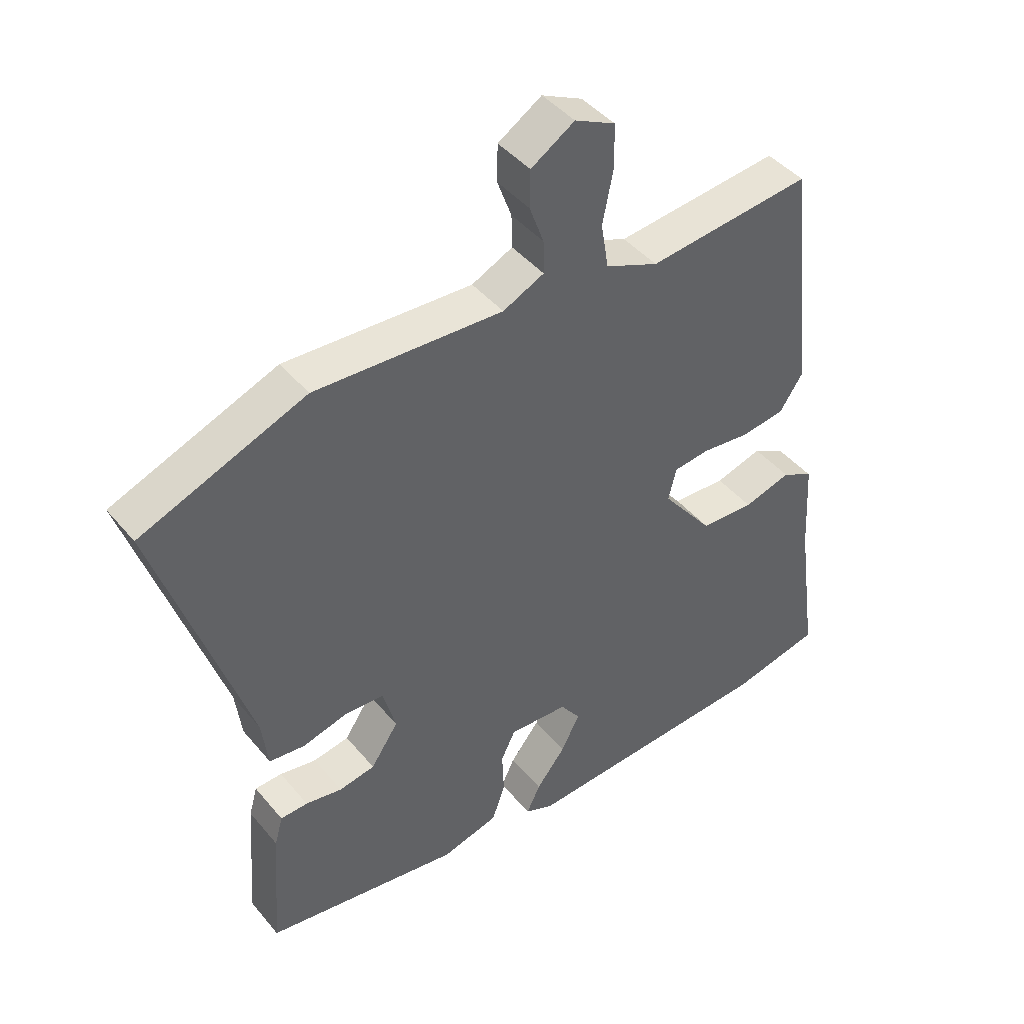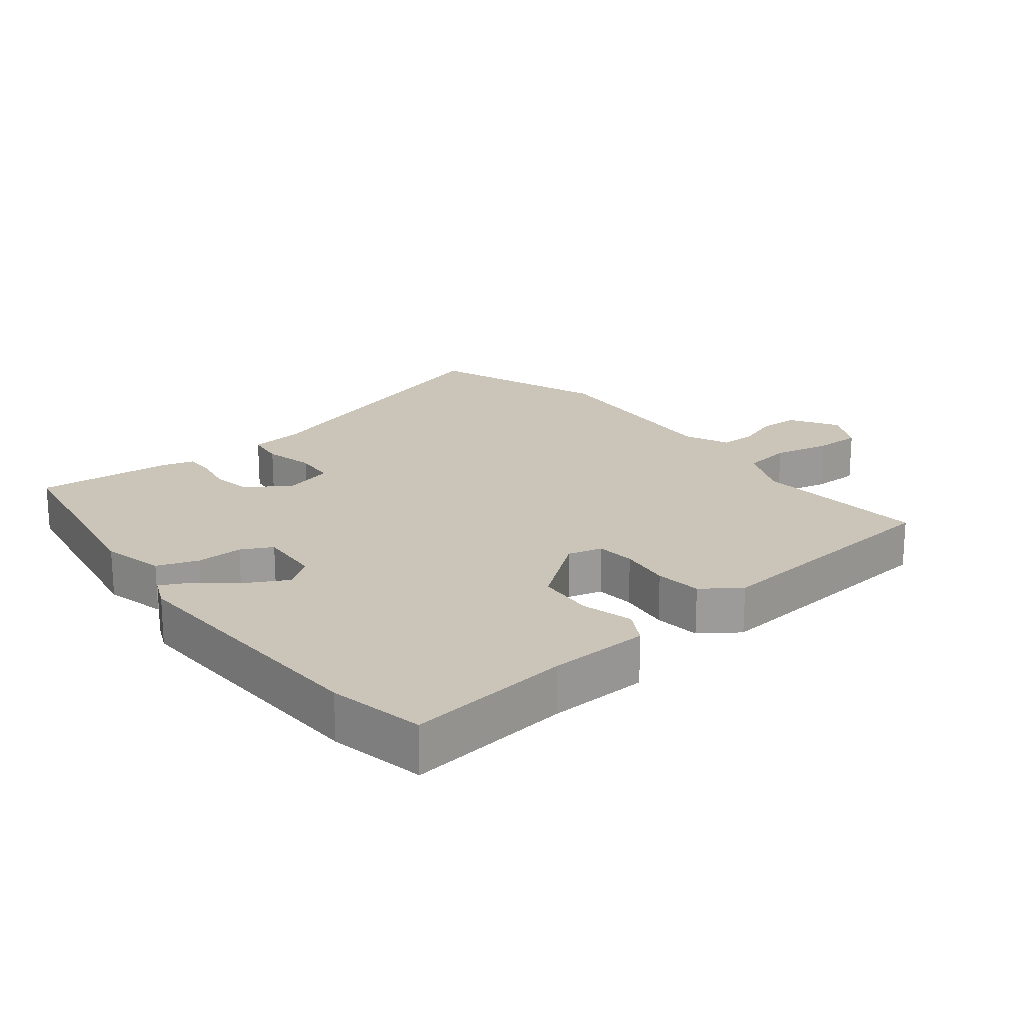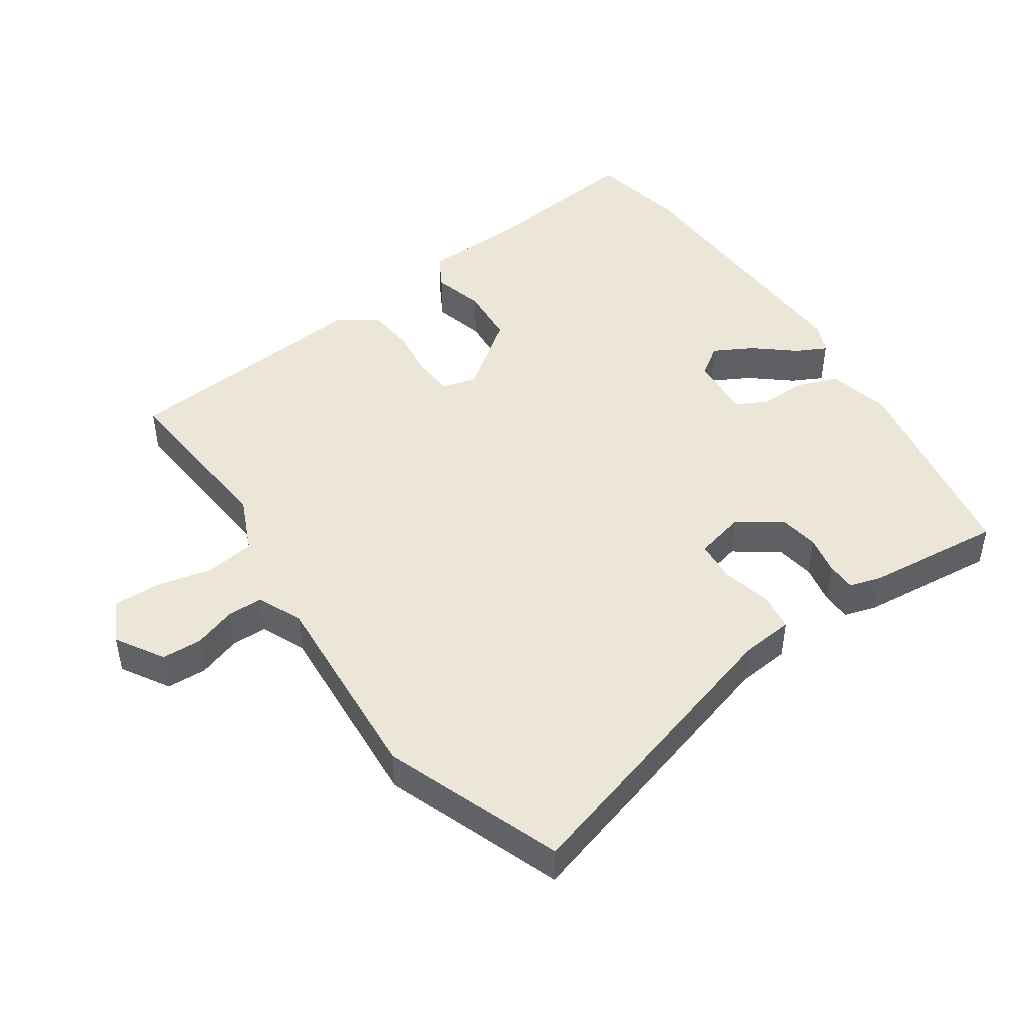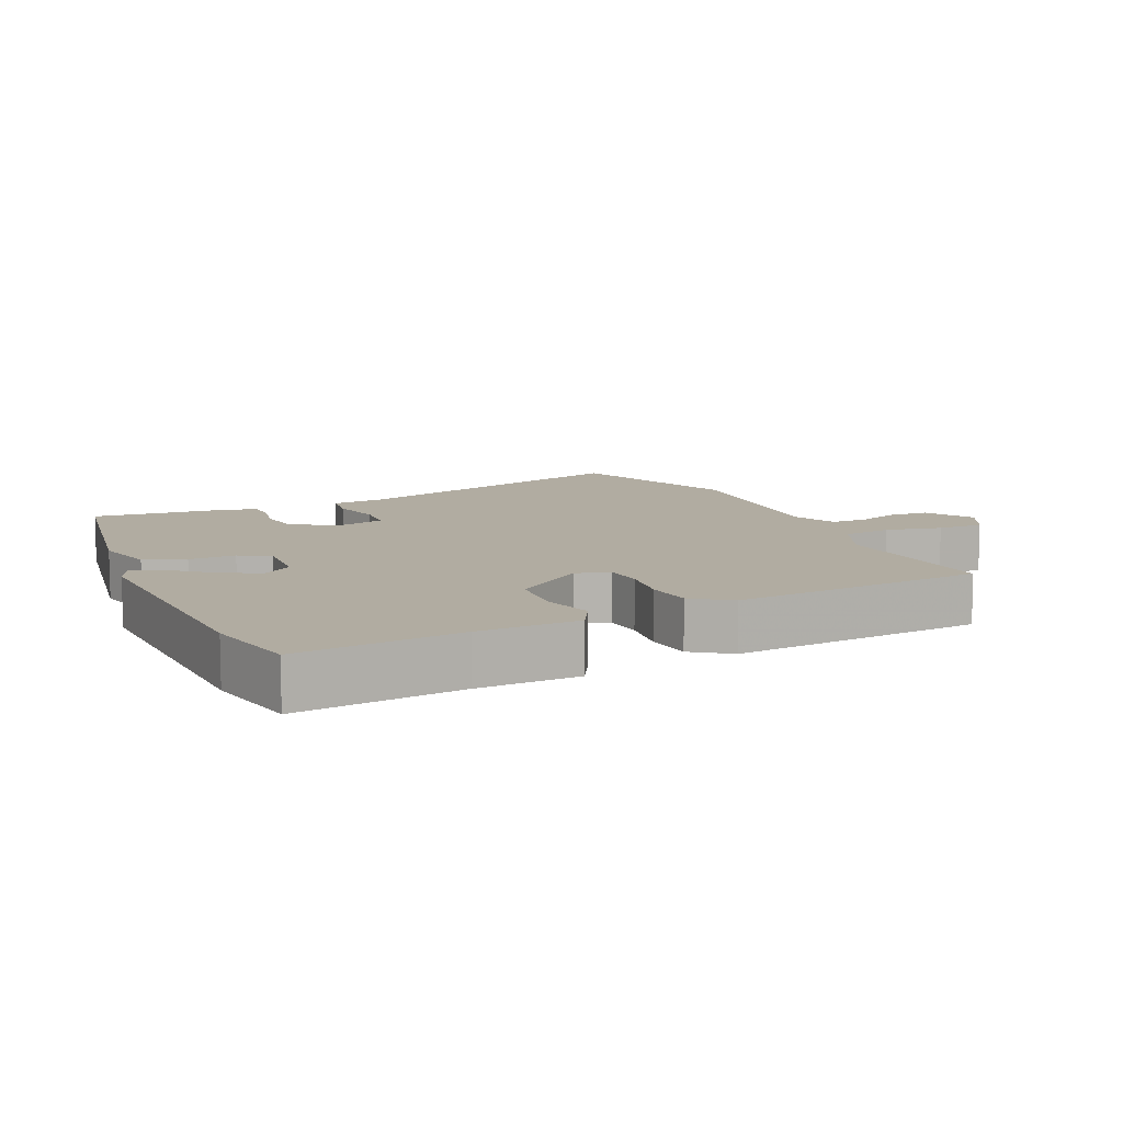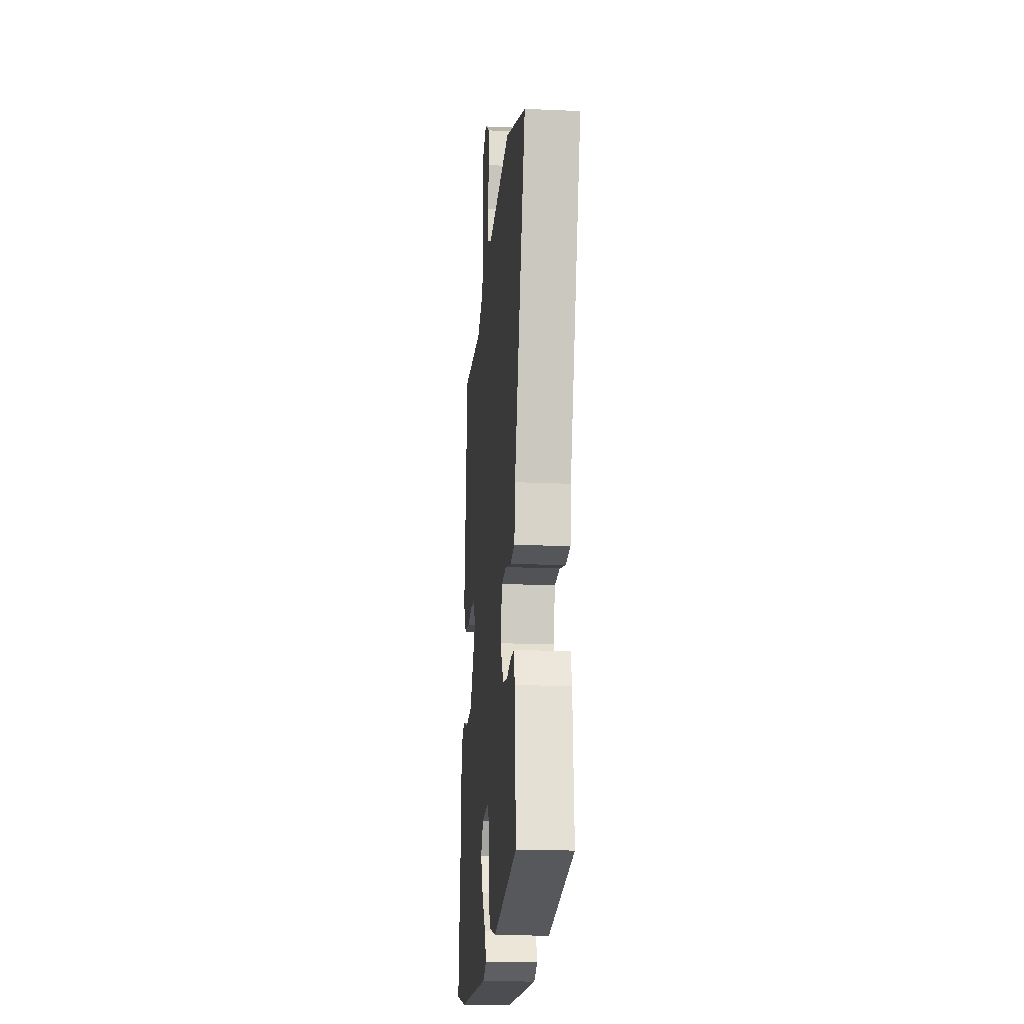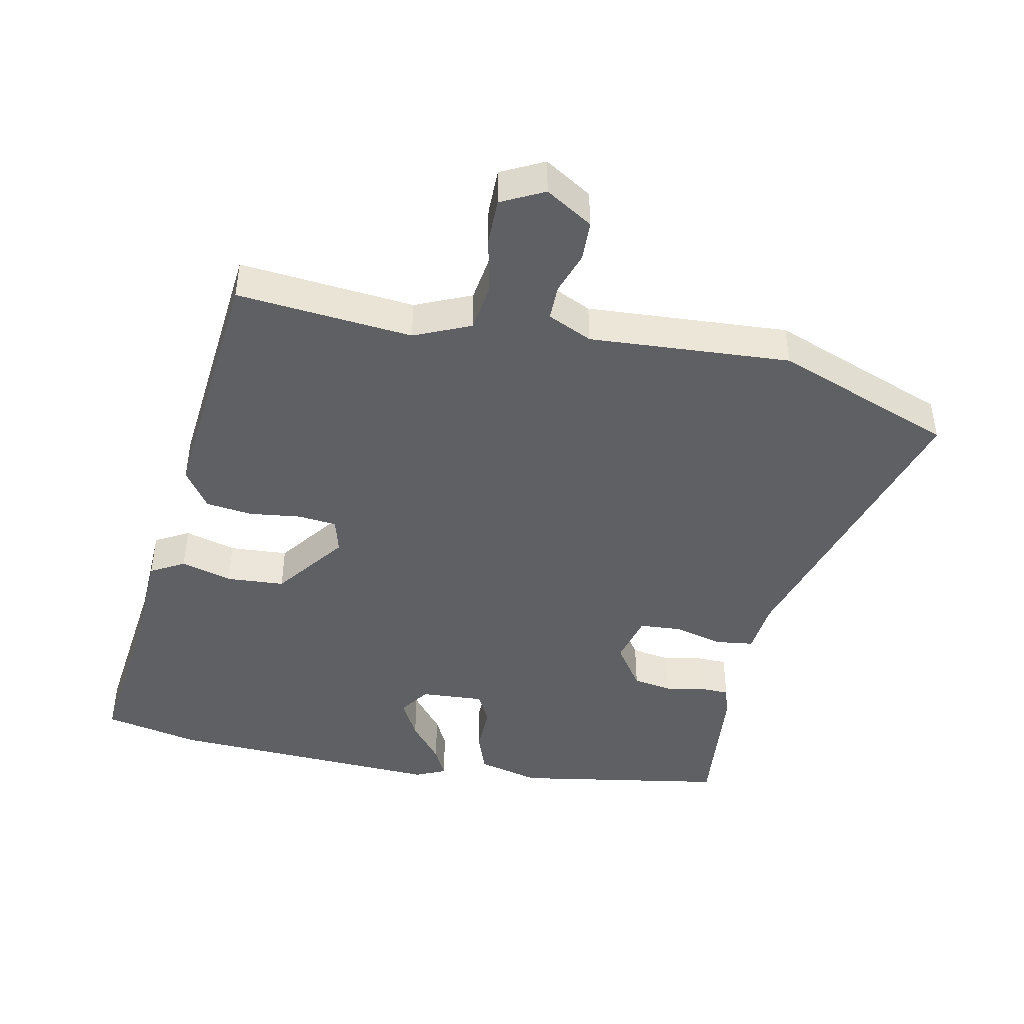
<metadata>
{"format":"obj","ext":"obj","renderer":"f3d","projection":"perspective","resolution":1024,"background":"white","views":[{"elev":43.5,"azim":143.5,"up":"+Z"},{"elev":20.5,"azim":-127.2,"up":"+Y"},{"elev":46.5,"azim":57.2,"up":"+Y"},{"elev":10.2,"azim":-113.0,"up":"+Y"},{"elev":-19.6,"azim":85.2,"up":"+Z"},{"elev":-44.7,"azim":-10.5,"up":"+Y"}]}
</metadata>
<code>
v -0.444 0.07 0.524
v -0.181 0.07 0.494
v -0.096 0.07 0.529
v -0.084 0.07 0.602
v -0.101 0.07 0.687
v -0.1 0.07 0.757
v -0.035 0.07 0.788
v 0.035 0.07 0.743
v 0.036 0.07 0.683
v 0.013 0.07 0.62
v 0.012 0.07 0.567
v 0.078 0.07 0.535
v 0.38 0.07 0.548
v 0.645 0.07 0.442
v 0.5 0.07 -0.003
v 0.49 0.07 -0.082
v 0.433 0.07 -0.088
v 0.359 0.07 -0.068
v 0.297 0.07 -0.071
v 0.276 0.07 -0.146
v 0.32 0.07 -0.212
v 0.378 0.07 -0.223
v 0.437 0.07 -0.213
v 0.481 0.07 -0.215
v 0.494 0.07 -0.263
v 0.509 0.07 -0.468
v 0.193 0.07 -0.515
v 0.101 0.07 -0.49
v 0.08 0.07 -0.428
v 0.083 0.07 -0.358
v 0.06 0.07 -0.311
v -0.035 0.07 -0.315
v -0.067 0.07 -0.359
v -0.037 0.07 -0.418
v 0.01 0.07 -0.478
v 0.032 0.07 -0.524
v -0.014 0.07 -0.543
v -0.426 0.07 -0.517
v -0.569 0.07 -0.484
v -0.535 0.07 -0.238
v -0.526 0.07 -0.086
v -0.475 0.07 -0.059
v -0.399 0.07 -0.082
v -0.312 0.07 -0.078
v -0.23 0.07 0.026
v -0.243 0.07 0.078
v -0.301 0.07 0.085
v -0.378 0.07 0.077
v -0.448 0.07 0.087
v -0.487 0.07 0.145
v -0.444 0 0.524
v -0.181 0 0.494
v -0.096 0 0.529
v -0.084 0 0.602
v -0.101 0 0.687
v -0.1 0 0.757
v -0.035 0 0.788
v 0.035 0 0.743
v 0.036 0 0.683
v 0.013 0 0.62
v 0.012 0 0.567
v 0.078 0 0.535
v 0.38 0 0.548
v 0.645 0 0.442
v 0.5 0 -0.003
v 0.49 0 -0.082
v 0.433 0 -0.088
v 0.359 0 -0.068
v 0.297 0 -0.071
v 0.276 0 -0.146
v 0.32 0 -0.212
v 0.378 0 -0.223
v 0.437 0 -0.213
v 0.481 0 -0.215
v 0.494 0 -0.263
v 0.509 0 -0.468
v 0.193 0 -0.515
v 0.101 0 -0.49
v 0.08 0 -0.428
v 0.083 0 -0.358
v 0.06 0 -0.311
v -0.035 0 -0.315
v -0.067 0 -0.359
v -0.037 0 -0.418
v 0.01 0 -0.478
v 0.032 0 -0.524
v -0.014 0 -0.543
v -0.426 0 -0.517
v -0.569 0 -0.484
v -0.535 0 -0.238
v -0.526 0 -0.086
v -0.475 0 -0.059
v -0.399 0 -0.082
v -0.312 0 -0.078
v -0.23 0 0.026
v -0.243 0 0.078
v -0.301 0 0.085
v -0.378 0 0.077
v -0.448 0 0.087
v -0.487 0 0.145
f 47 48 49 50
f 46 47 50 1
f 40 41 42 43
f 40 43 44
f 39 40 44
f 38 39 44 45
f 34 35 36 37
f 33 34 37 38
f 32 33 38 45
f 27 28 29 30
f 27 30 31
f 26 27 31
f 25 26 31
f 22 23 24 25
f 21 22 25 31
f 20 21 31 32
f 15 16 17 18
f 15 18 19
f 12 13 14 15
f 11 12 15 19
f 7 8 9 10
f 7 10 11
f 4 5 6 7
f 3 4 7 11
f 2 3 11 19
f 46 1 2 19
f 32 45 46
f 19 20 32 46
f 100 99 98 97
f 51 100 97 96
f 93 92 91 90
f 94 93 90
f 94 90 89
f 95 94 89 88
f 87 86 85 84
f 88 87 84 83
f 95 88 83 82
f 80 79 78 77
f 81 80 77
f 81 77 76
f 81 76 75
f 75 74 73 72
f 81 75 72 71
f 82 81 71 70
f 68 67 66 65
f 69 68 65
f 65 64 63 62
f 69 65 62 61
f 60 59 58 57
f 61 60 57
f 57 56 55 54
f 61 57 54 53
f 69 61 53 52
f 69 52 51 96
f 96 95 82
f 96 82 70 69
f 1 51 52 2
f 2 52 53 3
f 3 53 54 4
f 4 54 55 5
f 5 55 56 6
f 6 56 57 7
f 7 57 58 8
f 8 58 59 9
f 9 59 60 10
f 10 60 61 11
f 11 61 62 12
f 12 62 63 13
f 13 63 64 14
f 14 64 65 15
f 15 65 66 16
f 16 66 67 17
f 17 67 68 18
f 18 68 69 19
f 19 69 70 20
f 20 70 71 21
f 21 71 72 22
f 22 72 73 23
f 23 73 74 24
f 24 74 75 25
f 25 75 76 26
f 26 76 77 27
f 27 77 78 28
f 28 78 79 29
f 29 79 80 30
f 30 80 81 31
f 31 81 82 32
f 32 82 83 33
f 33 83 84 34
f 34 84 85 35
f 35 85 86 36
f 36 86 87 37
f 37 87 88 38
f 38 88 89 39
f 39 89 90 40
f 40 90 91 41
f 41 91 92 42
f 42 92 93 43
f 43 93 94 44
f 44 94 95 45
f 45 95 96 46
f 46 96 97 47
f 47 97 98 48
f 48 98 99 49
f 49 99 100 50
f 50 100 51 1

</code>
